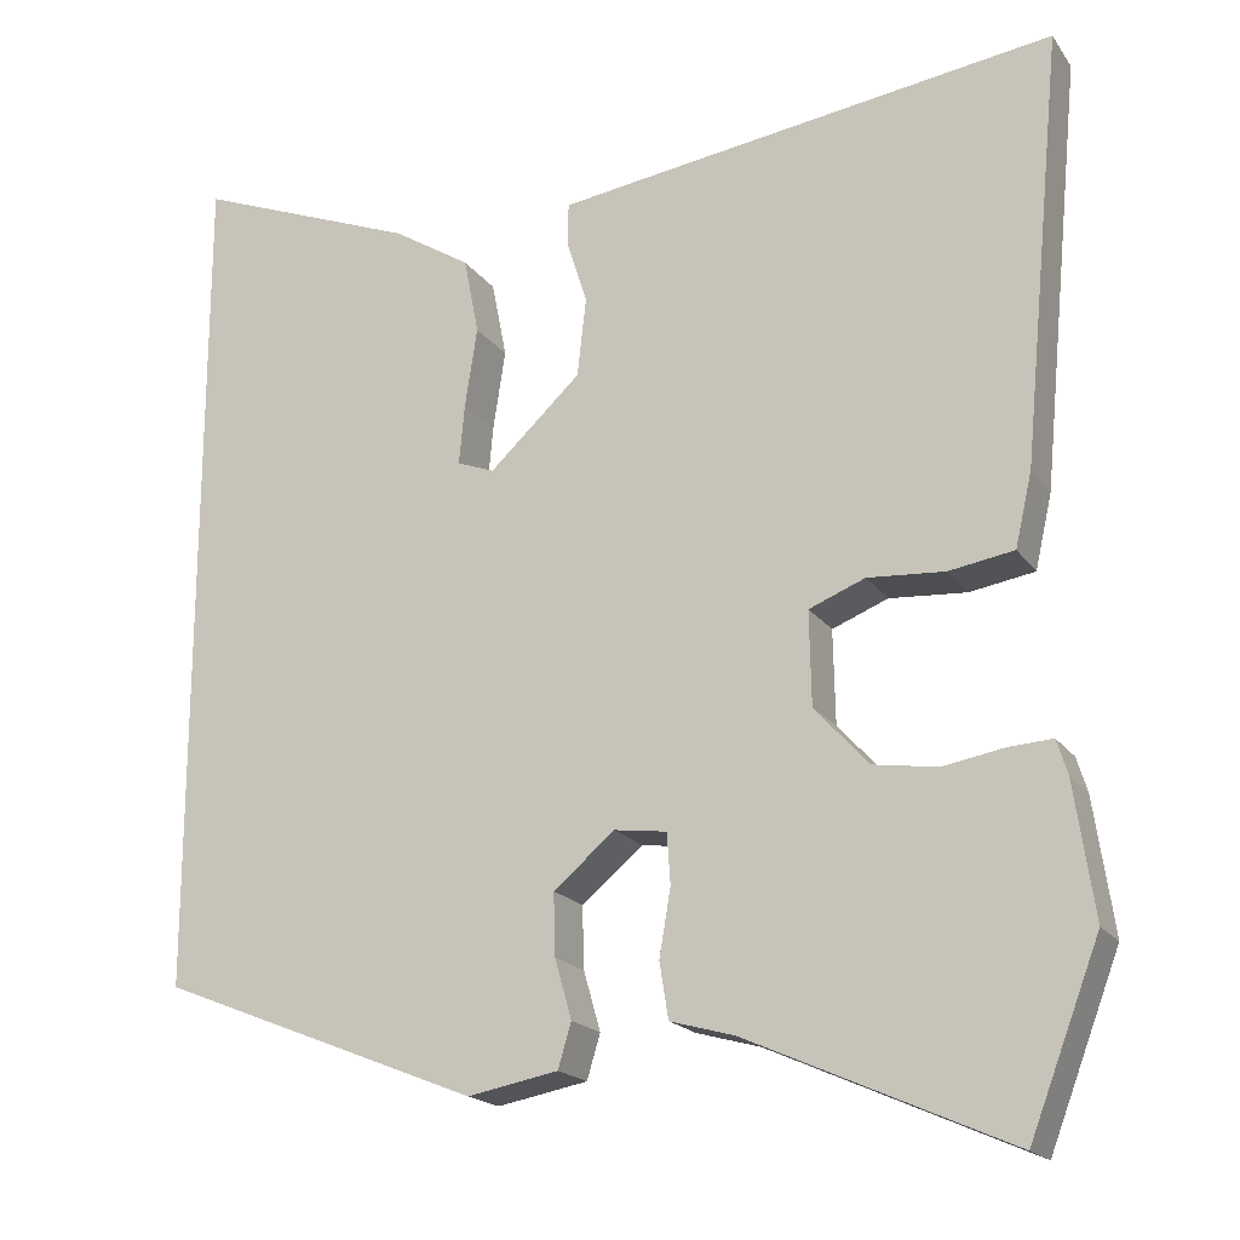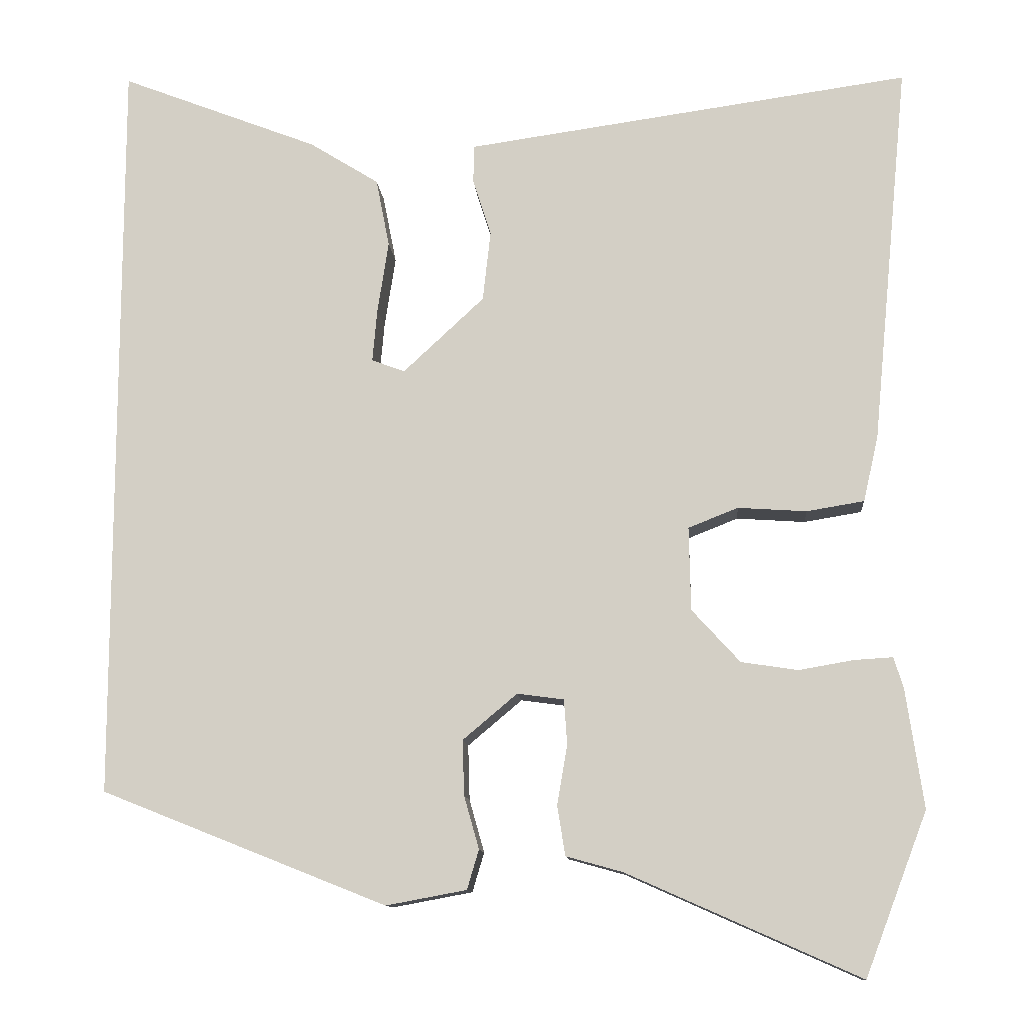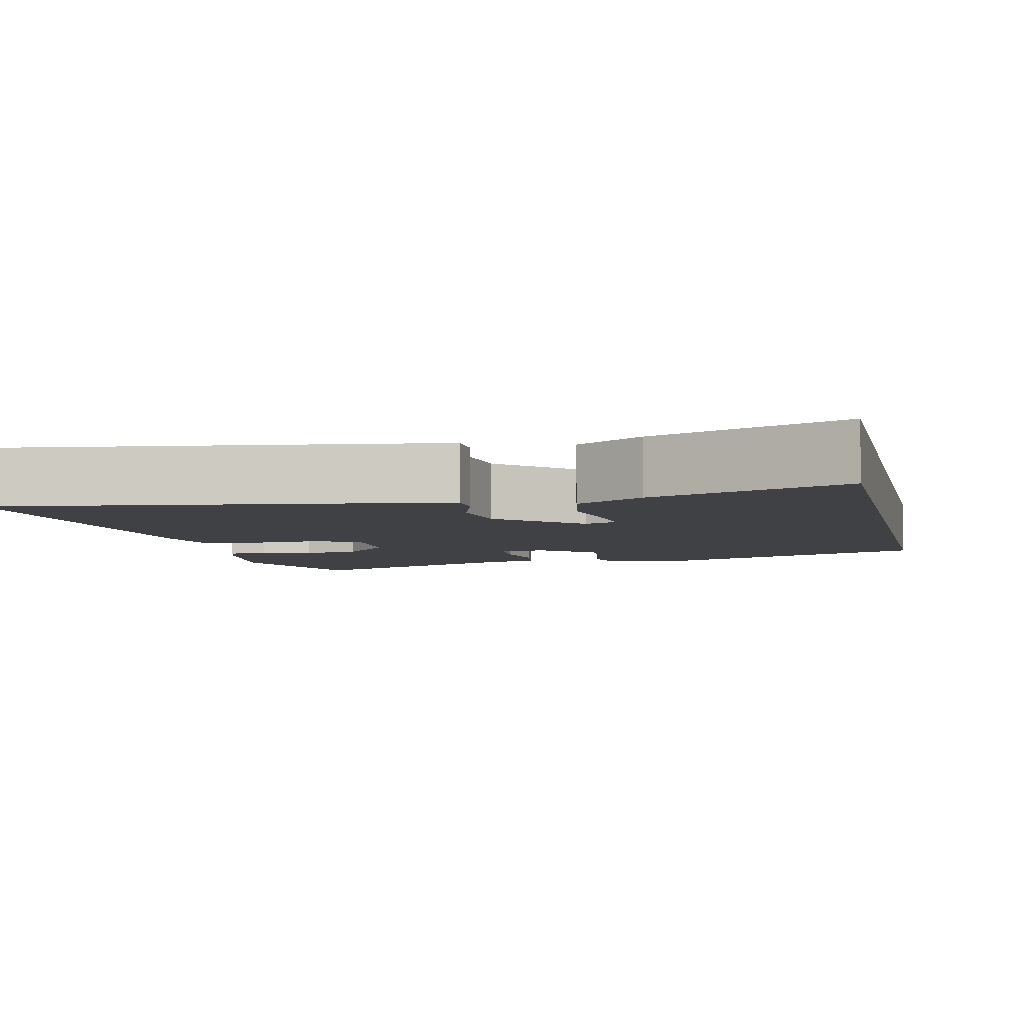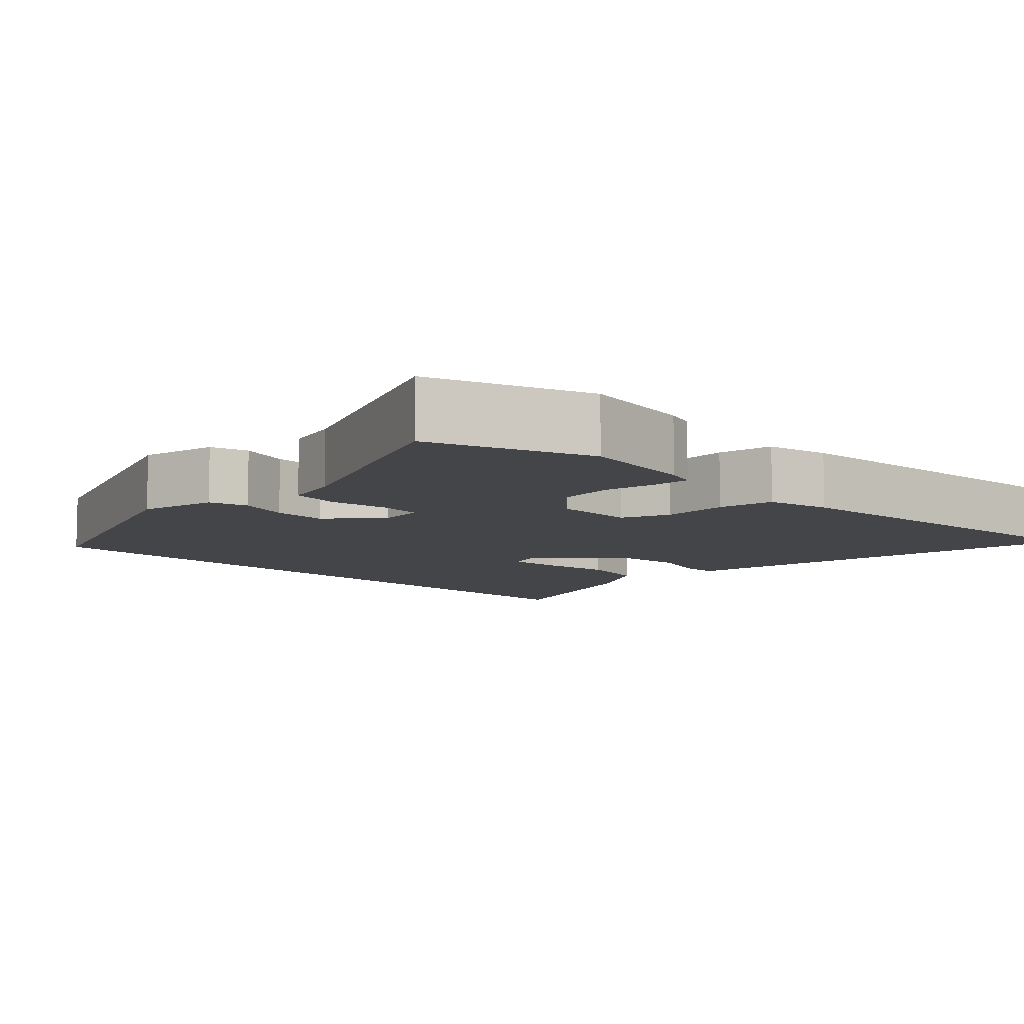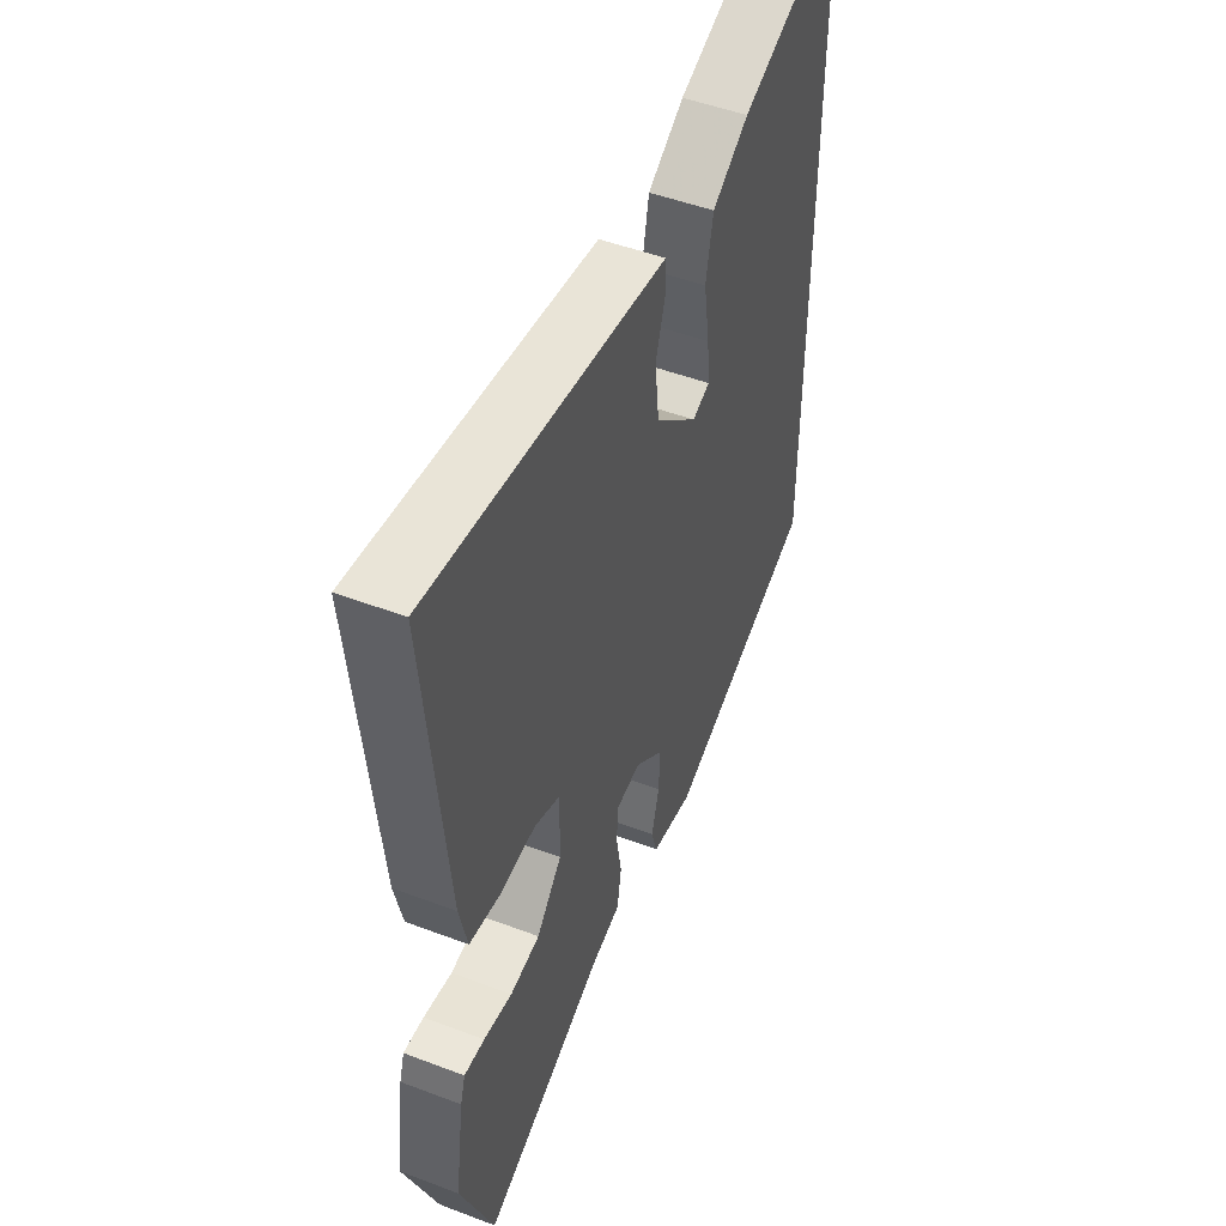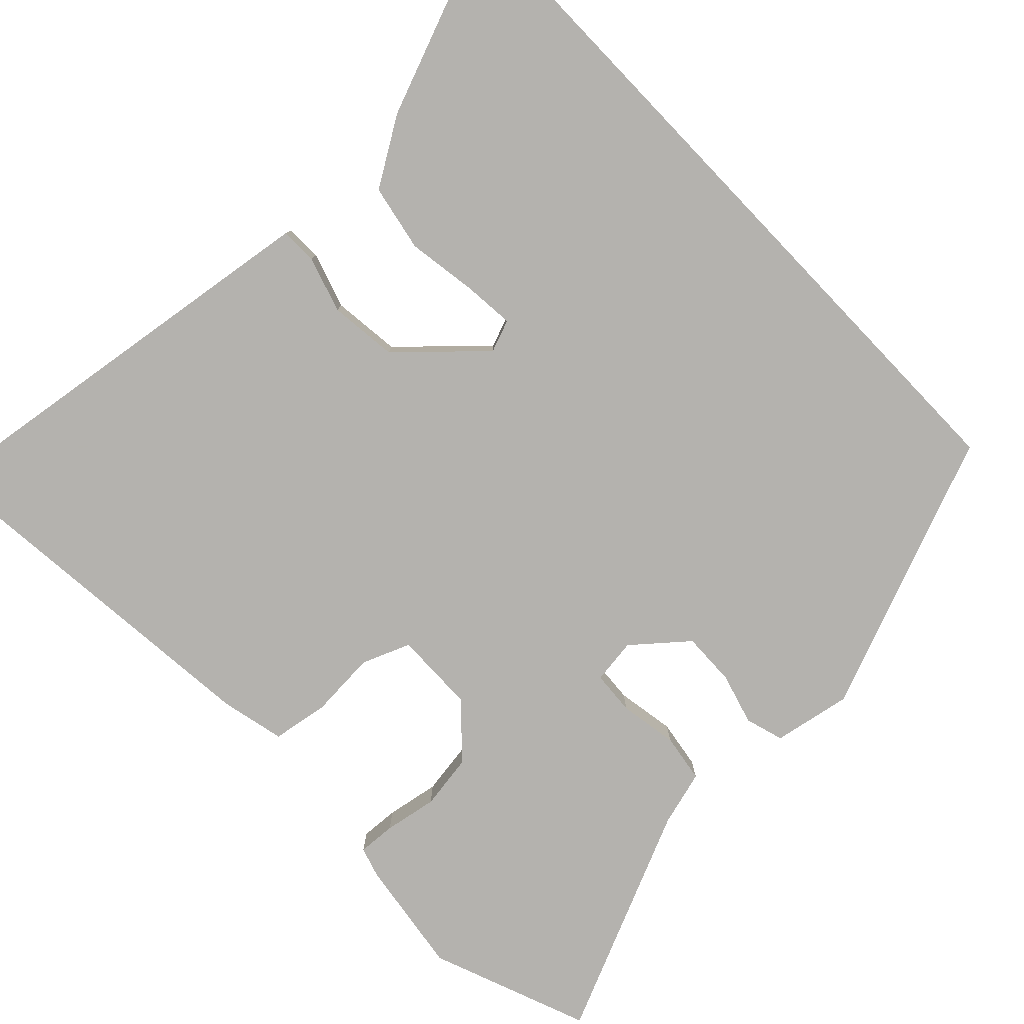
<metadata>
{"format":"obj","ext":"obj","renderer":"f3d","projection":"perspective","resolution":1024,"background":"white","views":[{"elev":-18.8,"azim":-155.5,"up":"+Z"},{"elev":-11.5,"azim":-175.3,"up":"+Z"},{"elev":-5.4,"azim":12.7,"up":"+Y"},{"elev":-8.6,"azim":-135.8,"up":"+Y"},{"elev":49.4,"azim":-67.3,"up":"+Z"},{"elev":-79.7,"azim":43.7,"up":"+Y"}]}
</metadata>
<code>
v -0.454 0.07 -0.619
v -0.533 0.07 -0.413
v -0.511 0.07 -0.262
v -0.499 0.07 -0.223
v -0.45 0.07 -0.226
v -0.381 0.07 -0.238
v -0.309 0.07 -0.227
v -0.248 0.07 -0.16
v -0.246 0.07 -0.054
v -0.309 0.07 -0.029
v -0.396 0.07 -0.035
v -0.469 0.07 -0.023
v -0.488 0.07 0.06
v -0.535 0.07 0.545
v -0.055 0.07 0.478
v 0.03 0.07 0.466
v 0.031 0.07 0.418
v 0.008 0.07 0.345
v 0.018 0.07 0.256
v 0.121 0.07 0.16
v 0.163 0.07 0.176
v 0.157 0.07 0.243
v 0.143 0.07 0.334
v 0.16 0.07 0.421
v 0.248 0.07 0.476
v 0.5 0.07 0.574
v 0.5 0.07 -0.384
v 0.138 0.07 -0.528
v 0.036 0.07 -0.509
v 0.021 0.07 -0.459
v 0.04 0.07 -0.392
v 0.042 0.07 -0.322
v -0.027 0.07 -0.264
v -0.086 0.07 -0.272
v -0.09 0.07 -0.329
v -0.077 0.07 -0.405
v -0.087 0.07 -0.468
v -0.159 0.07 -0.488
v -0.454 0 -0.619
v -0.533 0 -0.413
v -0.511 0 -0.262
v -0.499 0 -0.223
v -0.45 0 -0.226
v -0.381 0 -0.238
v -0.309 0 -0.227
v -0.248 0 -0.16
v -0.246 0 -0.054
v -0.309 0 -0.029
v -0.396 0 -0.035
v -0.469 0 -0.023
v -0.488 0 0.06
v -0.535 0 0.545
v -0.055 0 0.478
v 0.03 0 0.466
v 0.031 0 0.418
v 0.008 0 0.345
v 0.018 0 0.256
v 0.121 0 0.16
v 0.163 0 0.176
v 0.157 0 0.243
v 0.143 0 0.334
v 0.16 0 0.421
v 0.248 0 0.476
v 0.5 0 0.574
v 0.5 0 -0.384
v 0.138 0 -0.528
v 0.036 0 -0.509
v 0.021 0 -0.459
v 0.04 0 -0.392
v 0.042 0 -0.322
v -0.027 0 -0.264
v -0.086 0 -0.272
v -0.09 0 -0.329
v -0.077 0 -0.405
v -0.087 0 -0.468
v -0.159 0 -0.488
f 35 36 37 38
f 34 35 38 1
f 28 29 30 31
f 28 31 32
f 27 28 32
f 26 27 32 33
f 22 23 24 25
f 21 22 25 26
f 15 16 17 18
f 15 18 19
f 14 15 19
f 13 14 19 20
f 10 11 12 13
f 9 10 13 20
f 3 4 5 6
f 3 6 7
f 34 1 2 3
f 34 3 7
f 21 26 33 34
f 21 34 7 8
f 8 9 20 21
f 76 75 74 73
f 39 76 73 72
f 69 68 67 66
f 70 69 66
f 70 66 65
f 71 70 65 64
f 63 62 61 60
f 64 63 60 59
f 56 55 54 53
f 57 56 53
f 57 53 52
f 58 57 52 51
f 51 50 49 48
f 58 51 48 47
f 44 43 42 41
f 45 44 41
f 41 40 39 72
f 45 41 72
f 72 71 64 59
f 46 45 72 59
f 59 58 47 46
f 1 39 40 2
f 2 40 41 3
f 3 41 42 4
f 4 42 43 5
f 5 43 44 6
f 6 44 45 7
f 7 45 46 8
f 8 46 47 9
f 9 47 48 10
f 10 48 49 11
f 11 49 50 12
f 12 50 51 13
f 13 51 52 14
f 14 52 53 15
f 15 53 54 16
f 16 54 55 17
f 17 55 56 18
f 18 56 57 19
f 19 57 58 20
f 20 58 59 21
f 21 59 60 22
f 22 60 61 23
f 23 61 62 24
f 24 62 63 25
f 25 63 64 26
f 26 64 65 27
f 27 65 66 28
f 28 66 67 29
f 29 67 68 30
f 30 68 69 31
f 31 69 70 32
f 32 70 71 33
f 33 71 72 34
f 34 72 73 35
f 35 73 74 36
f 36 74 75 37
f 37 75 76 38
f 38 76 39 1

</code>
